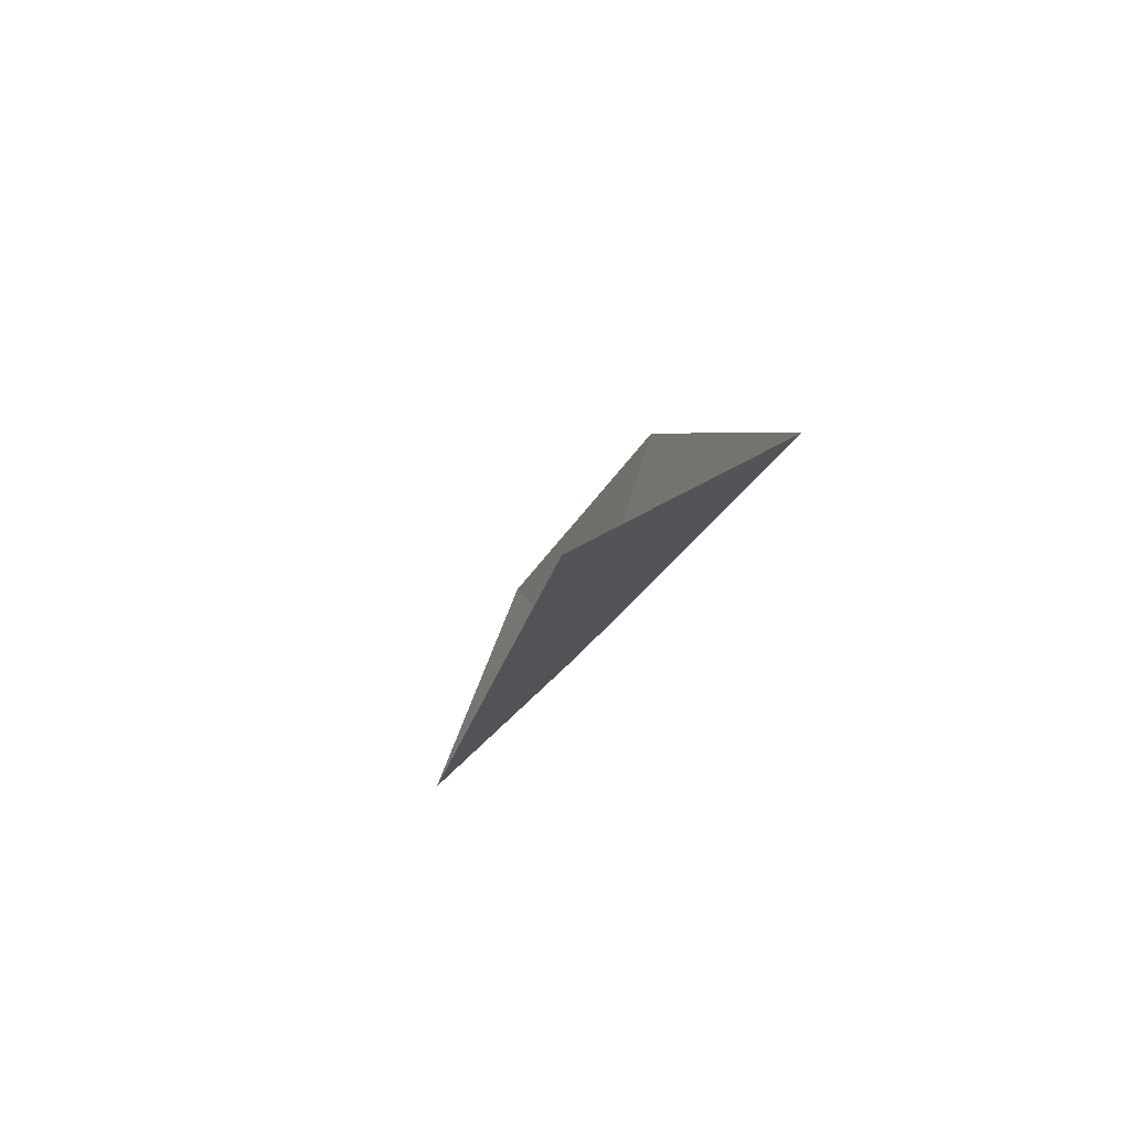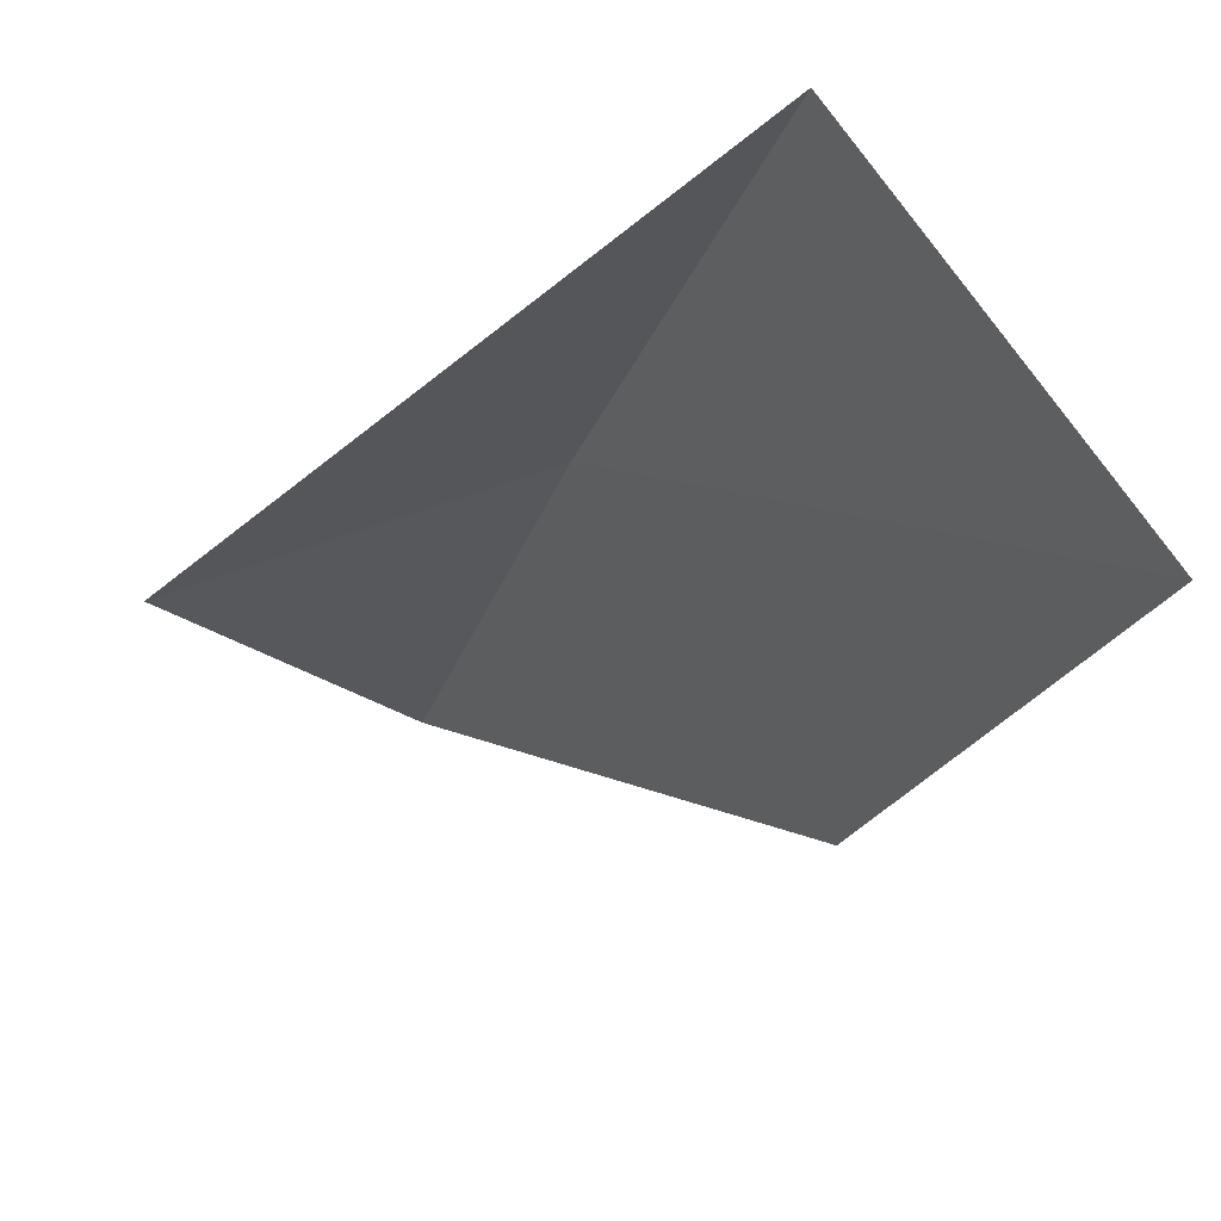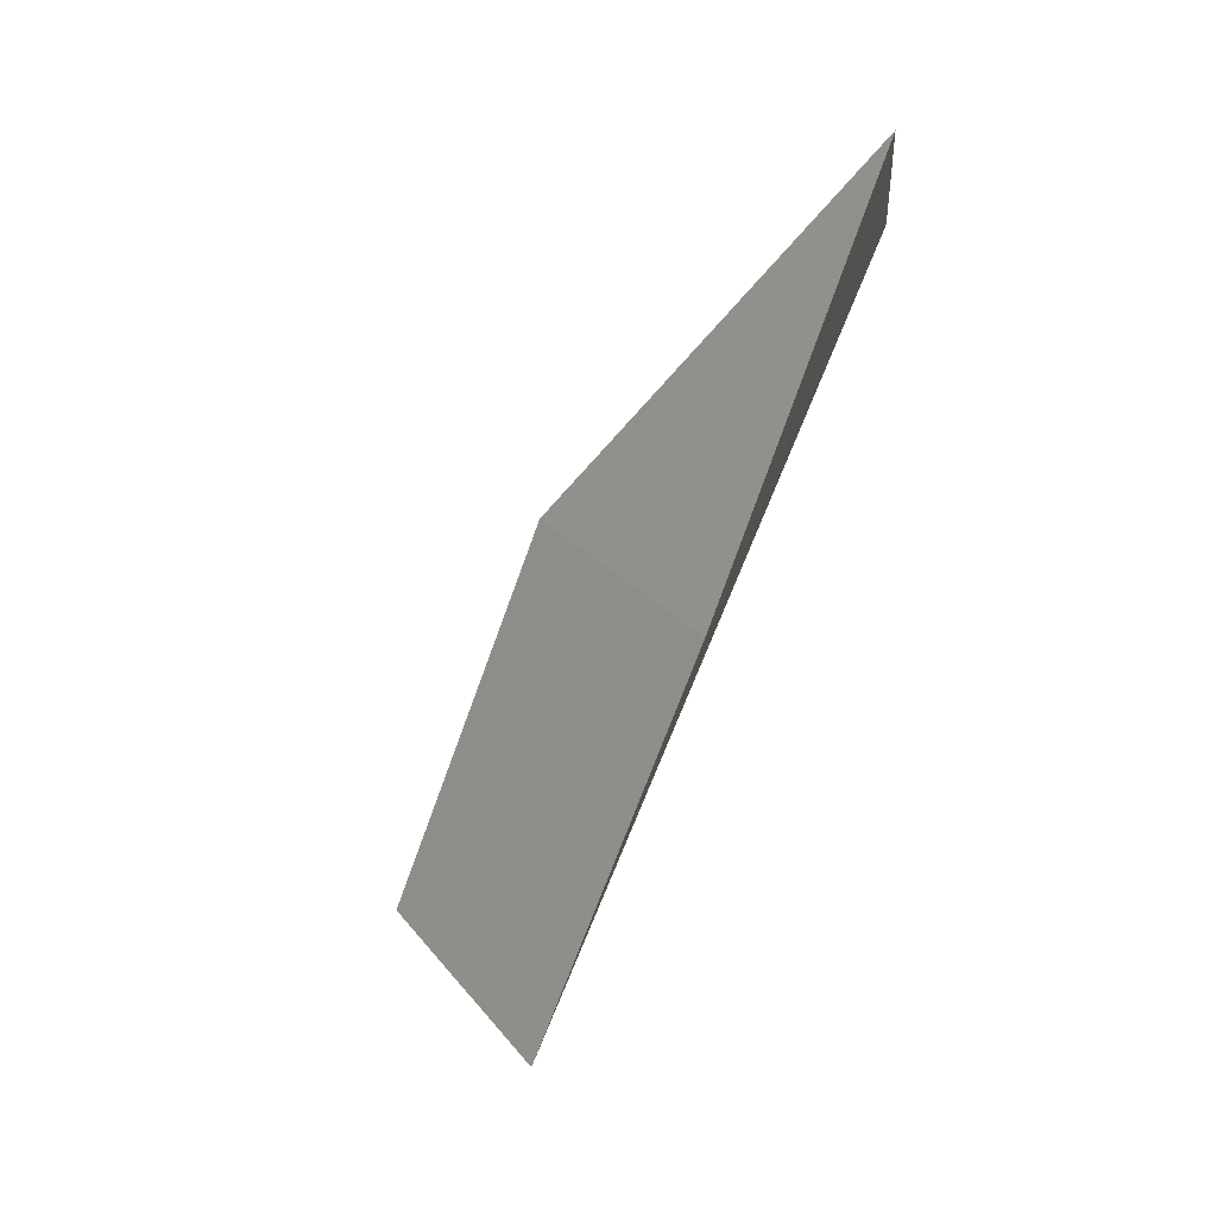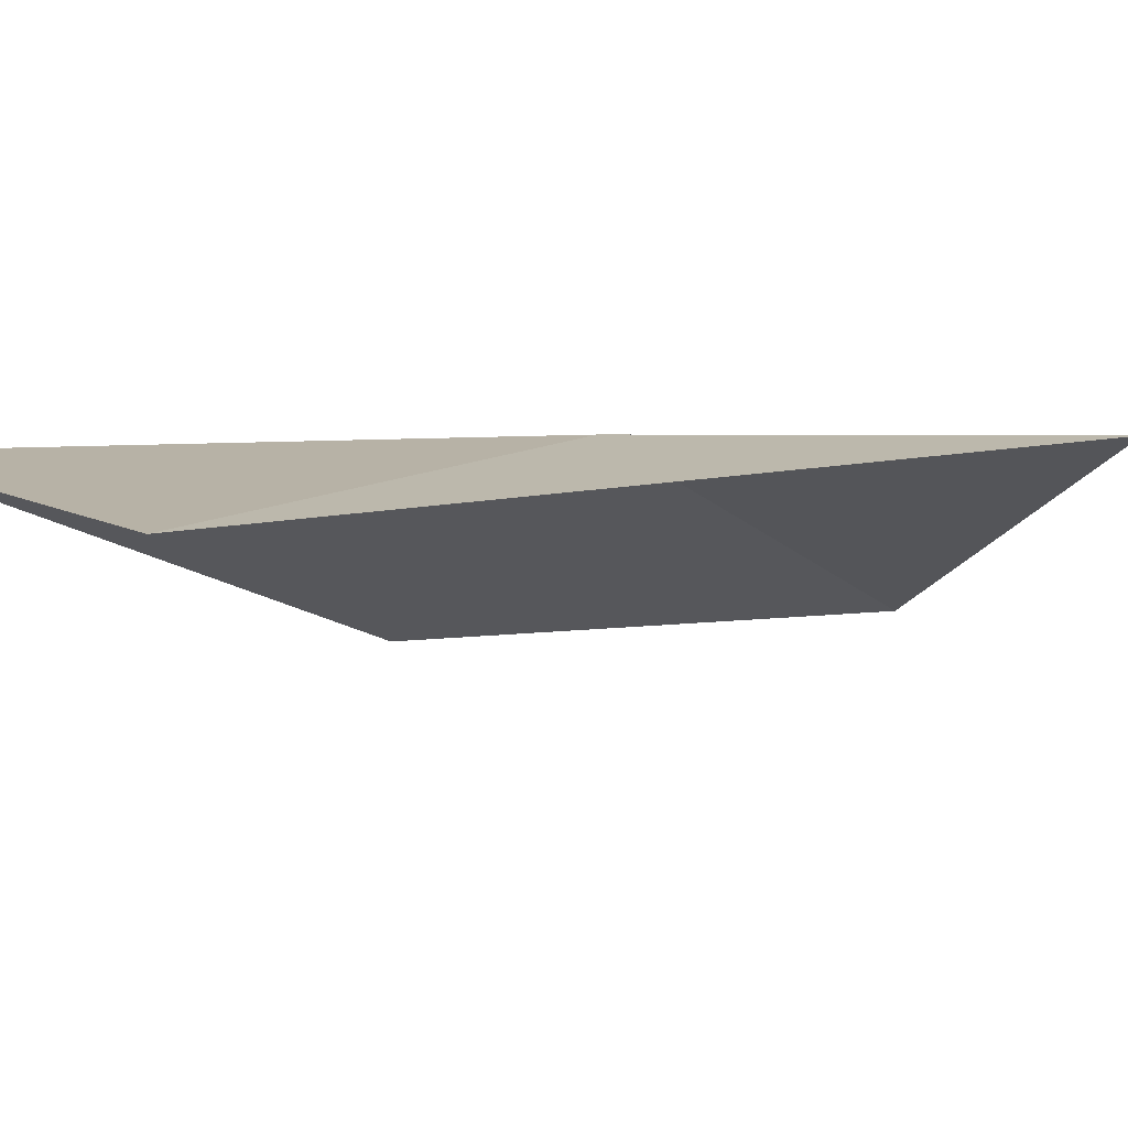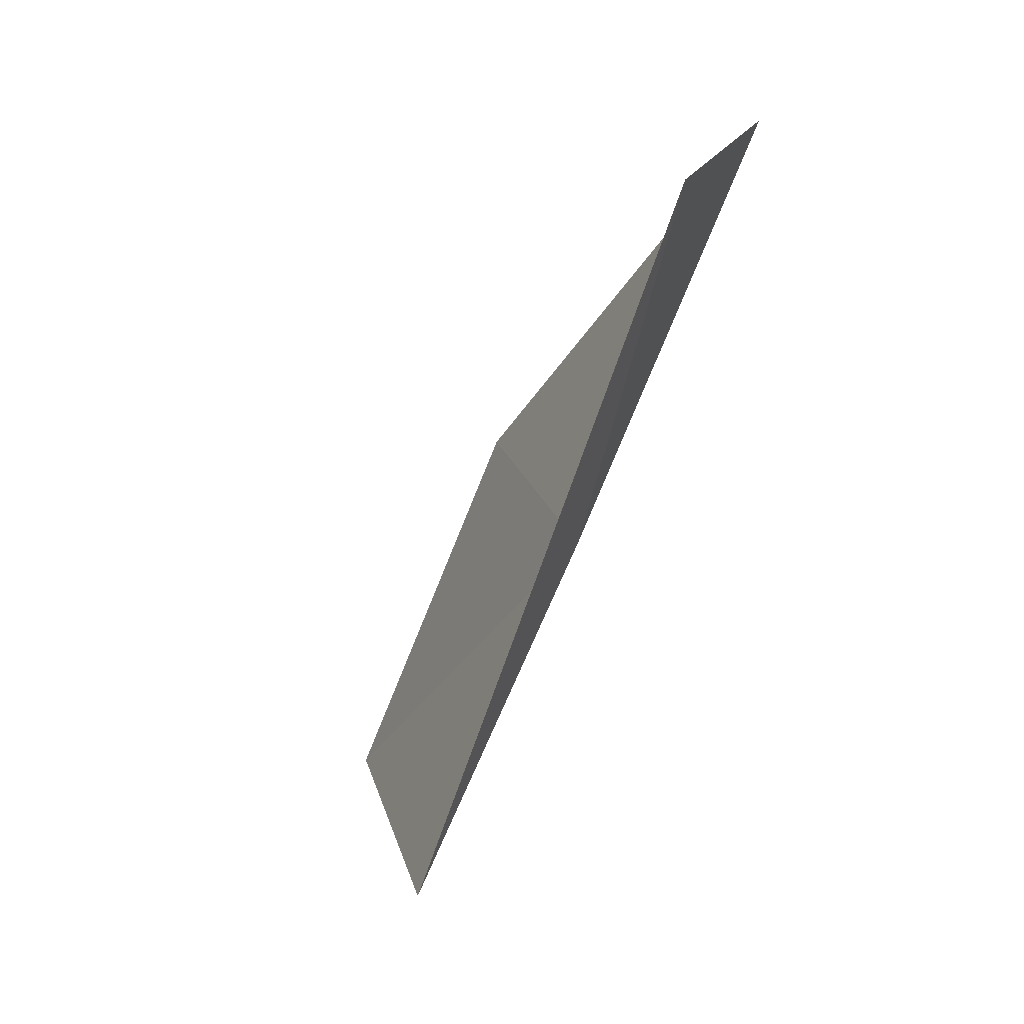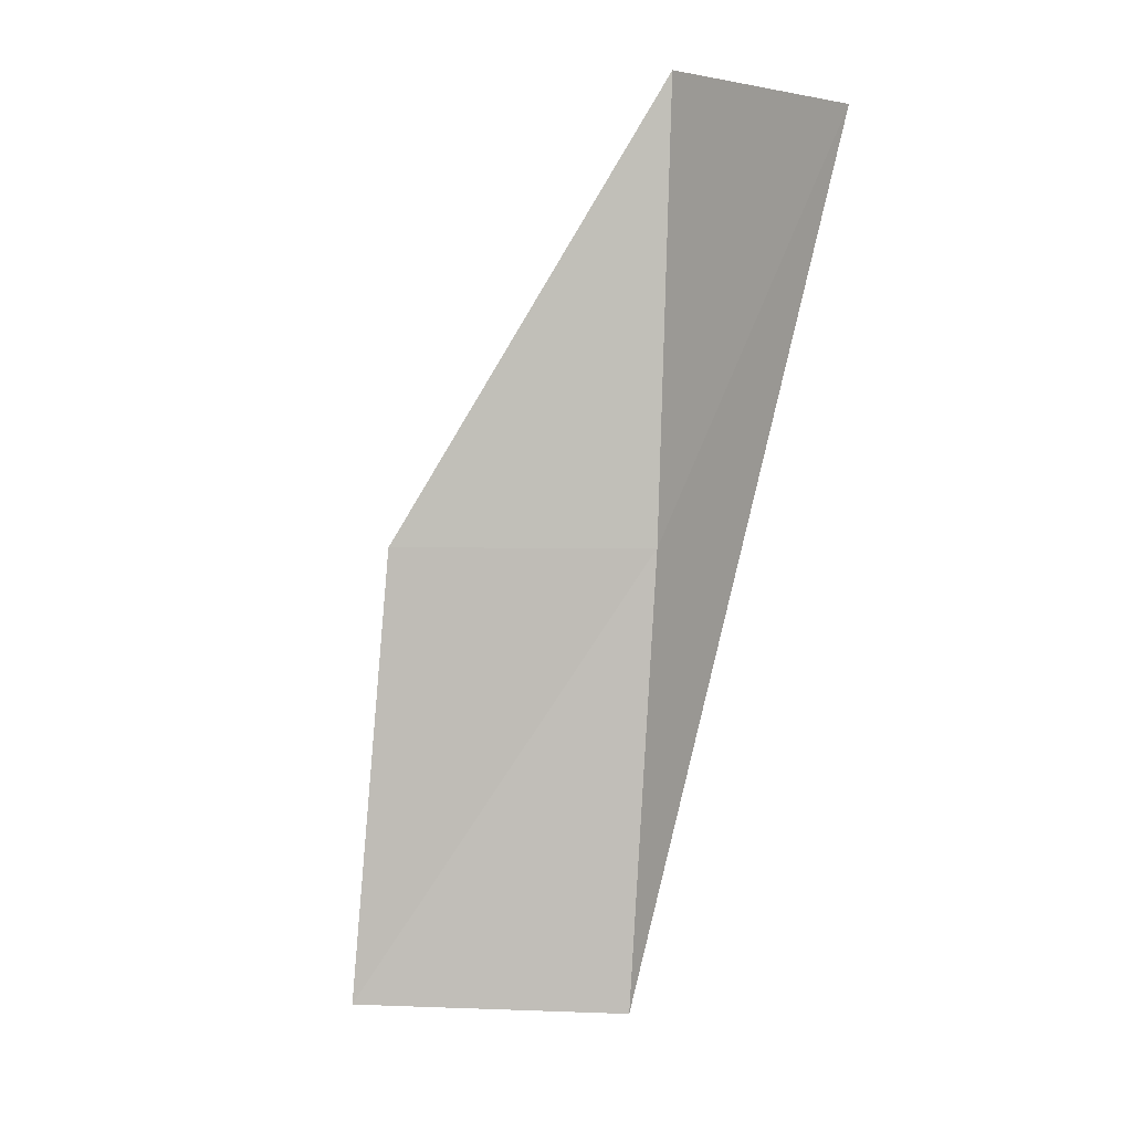
<metadata>
{"format":"obj","ext":"obj","renderer":"f3d","projection":"perspective","resolution":1024,"background":"white","views":[{"elev":57.6,"azim":156.0,"up":"+Z"},{"elev":-36.2,"azim":150.2,"up":"+Y"},{"elev":31.1,"azim":105.4,"up":"+Z"},{"elev":29.3,"azim":39.7,"up":"+Y"},{"elev":26.9,"azim":121.4,"up":"+Z"},{"elev":25.5,"azim":50.6,"up":"+Z"}]}
</metadata>
<code>
v 25.79 -0.8528 83.55
v 24.02 -2.981 83.55
v 24.49 0.3965 88.06
v 26.67 0.6735 88.06
v 25.06 -4.371 79.05
v 27.02 -2.229 79.05
f 1 3 2
f 1 5 6
f 1 2 5
f 1 4 3
f 1 6 4

</code>
